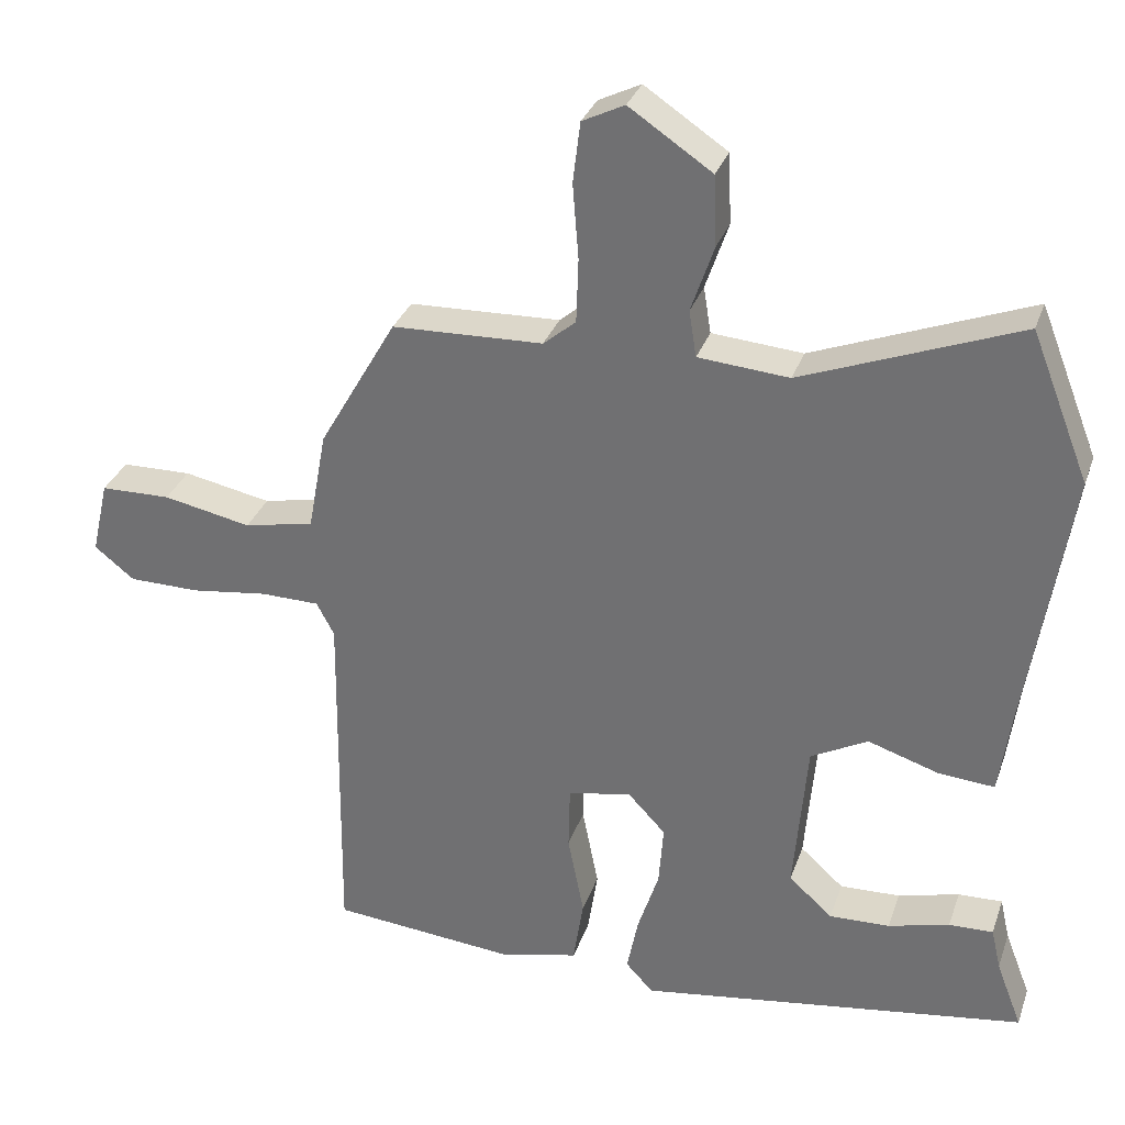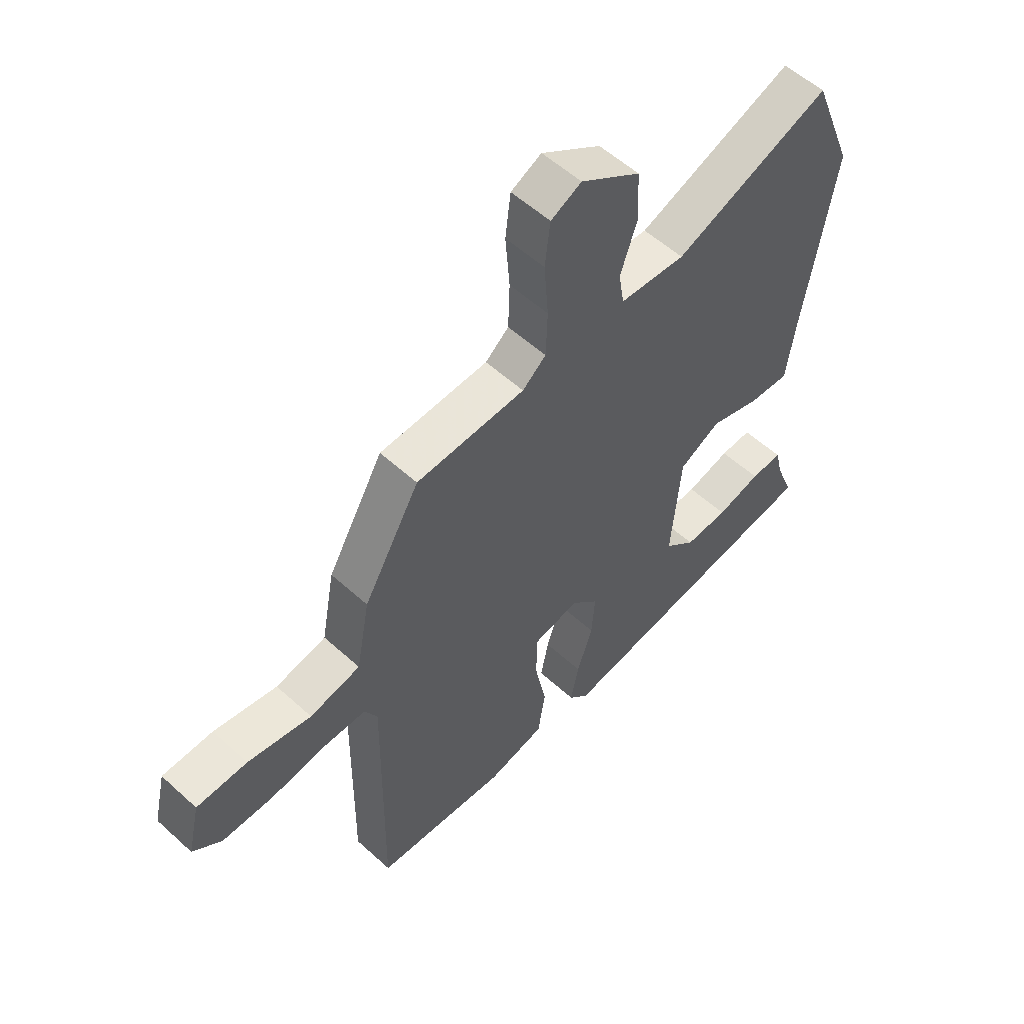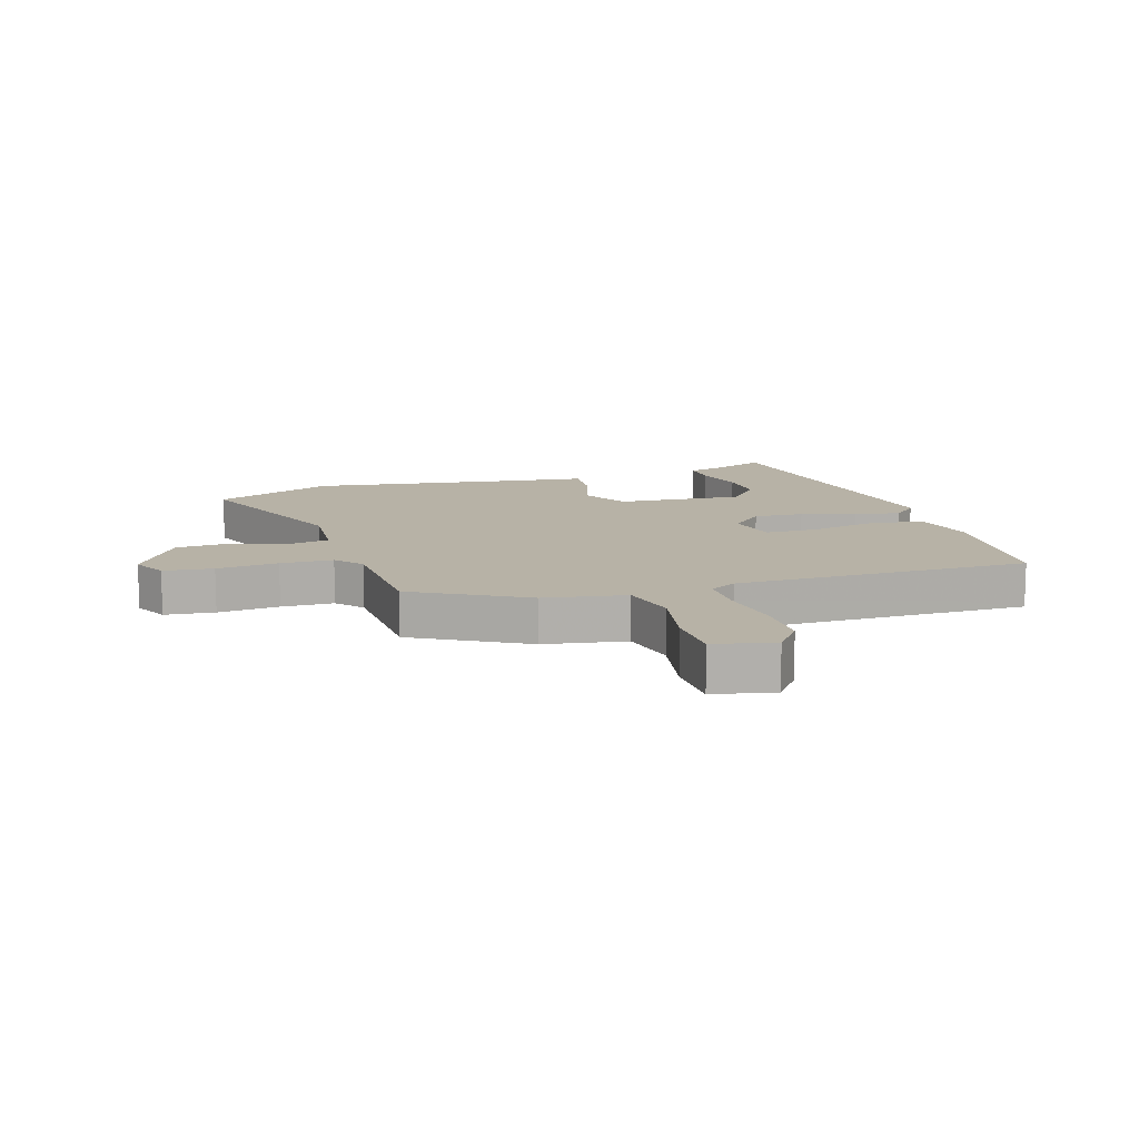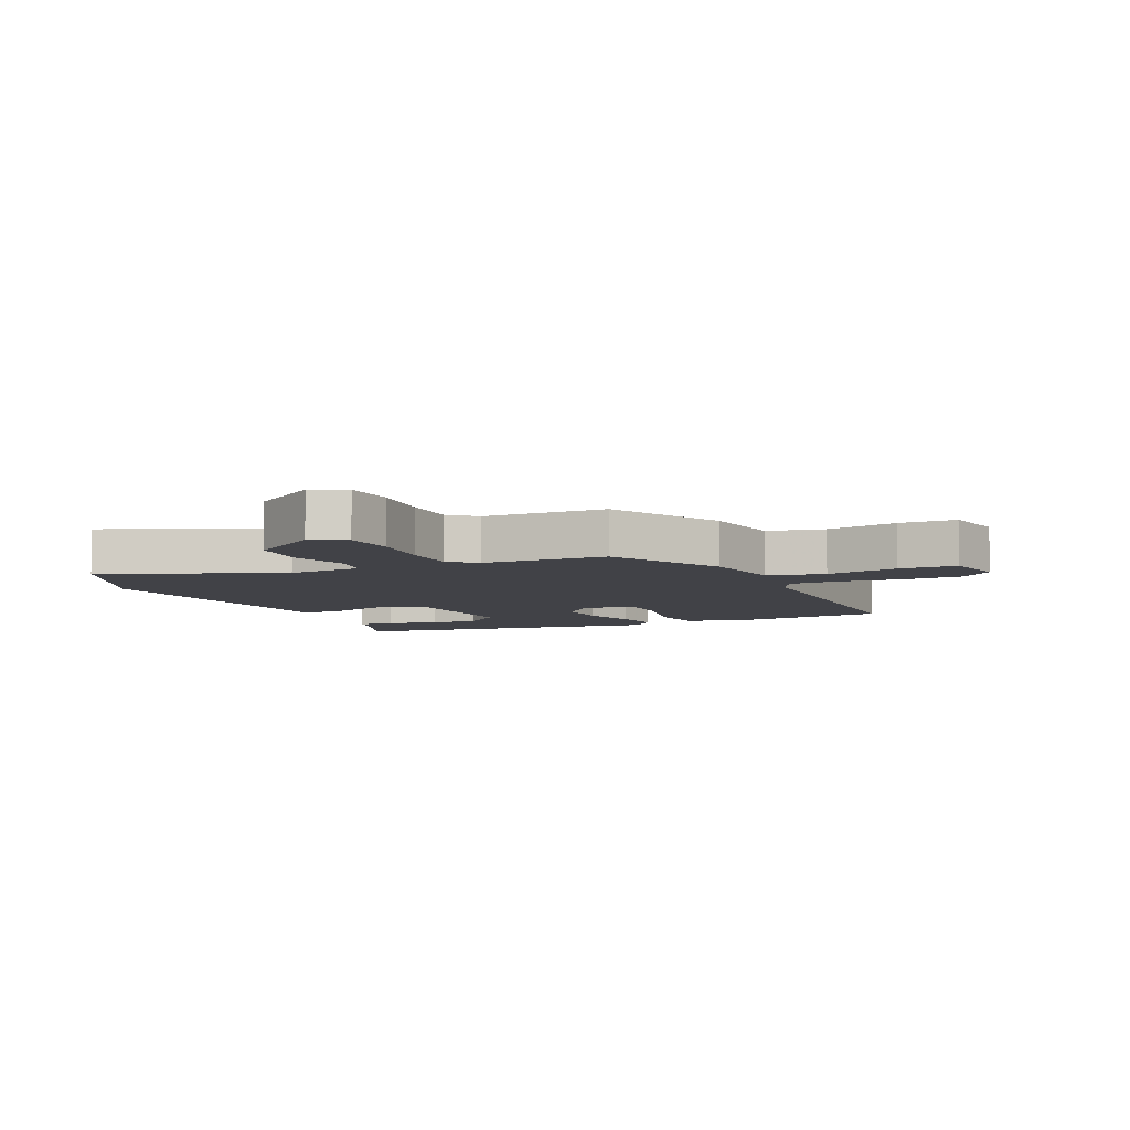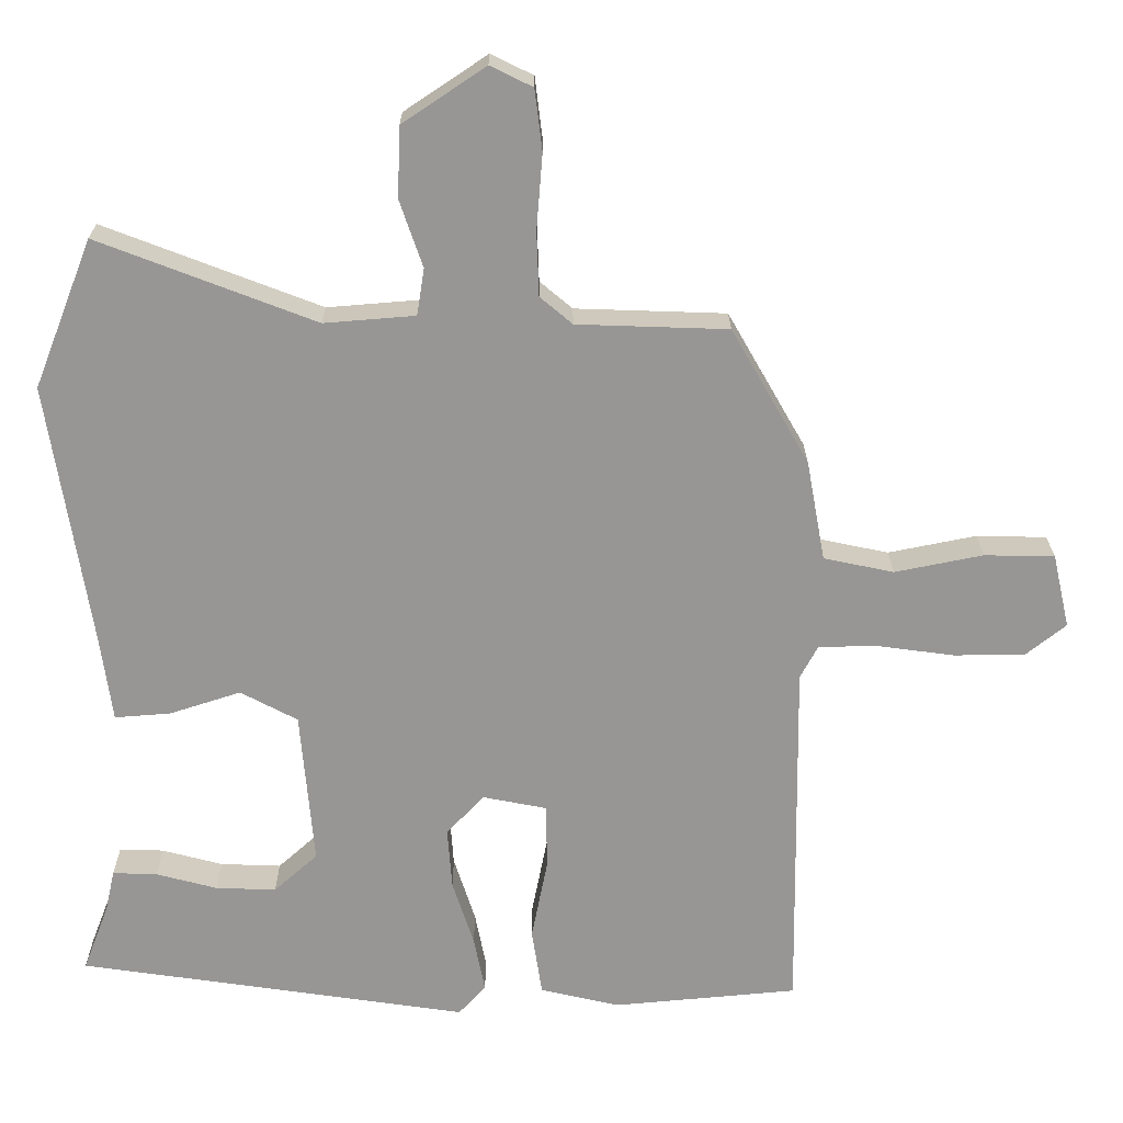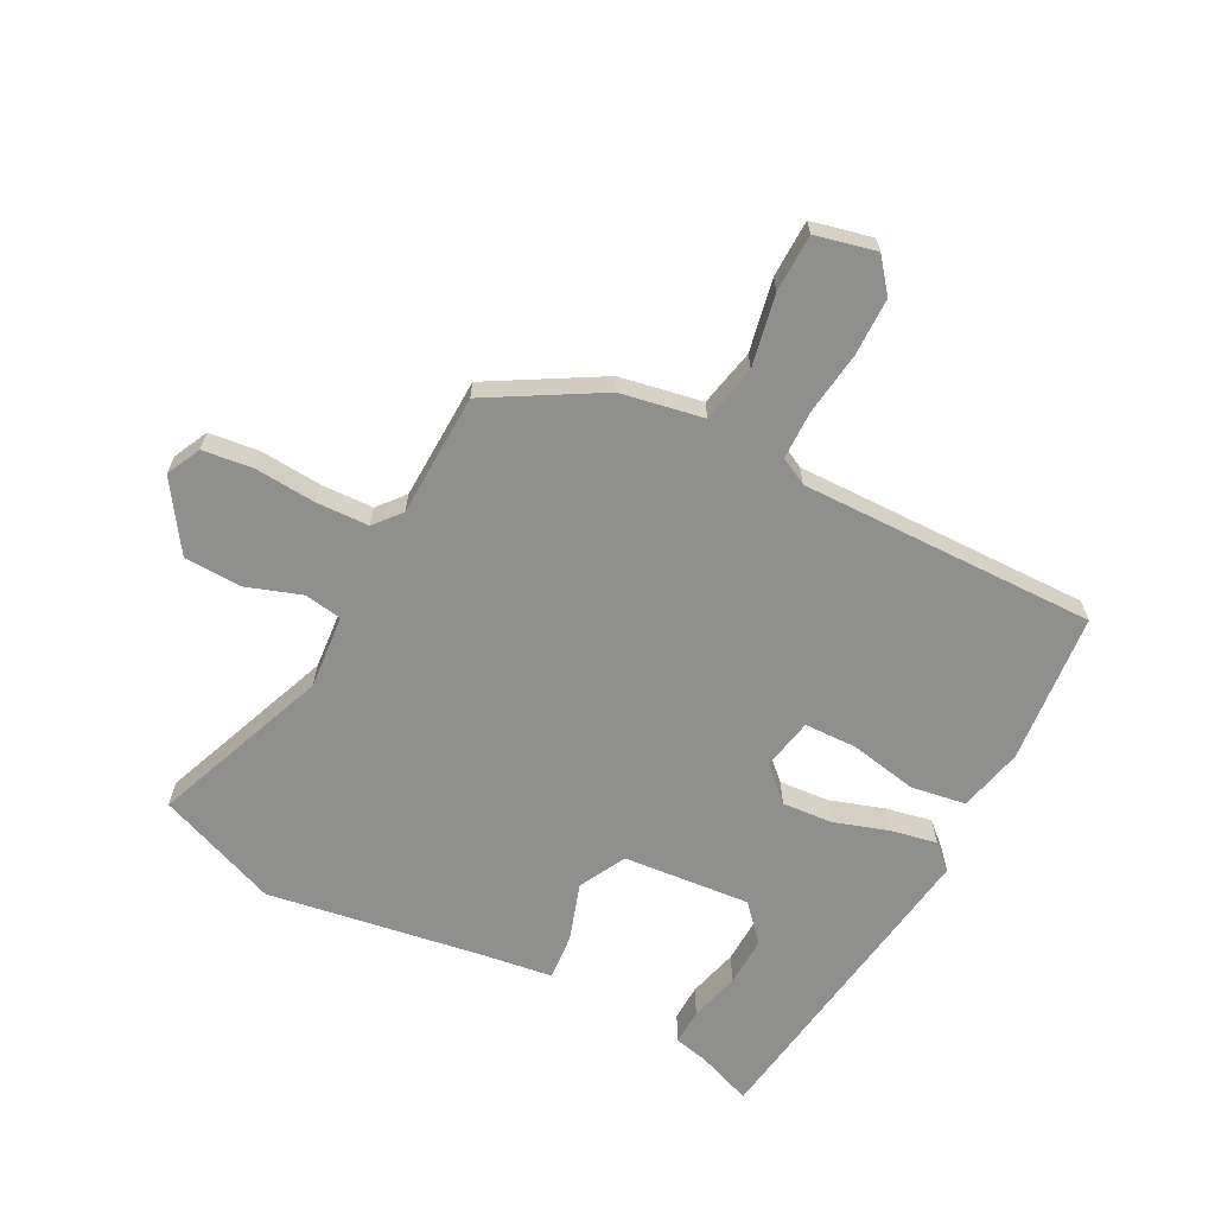
<metadata>
{"format":"obj","ext":"obj","renderer":"f3d","projection":"perspective","resolution":1024,"background":"white","views":[{"elev":31.5,"azim":-162.4,"up":"+Z"},{"elev":55.7,"azim":133.7,"up":"+Z"},{"elev":12.3,"azim":72.0,"up":"+Y"},{"elev":-6.8,"azim":23.8,"up":"+Y"},{"elev":22.1,"azim":-0.3,"up":"+Z"},{"elev":-65.1,"azim":62.6,"up":"+Y"}]}
</metadata>
<code>
v -0.523 0.07 -0.438
v -0.488 0.07 -0.347
v -0.475 0.07 -0.29
v -0.415 0.07 -0.292
v -0.332 0.07 -0.314
v -0.25 0.07 -0.317
v -0.191 0.07 -0.264
v -0.209 0.07 -0.054
v -0.286 0.07 -0.013
v -0.382 0.07 -0.044
v -0.458 0.07 -0.05
v -0.474 0.07 0.067
v -0.53 0.07 0.423
v -0.451 0.07 0.623
v -0.158 0.07 0.51
v -0.035 0.07 0.52
v -0.025 0.07 0.583
v -0.056 0.07 0.674
v -0.052 0.07 0.769
v 0.06 0.07 0.844
v 0.117 0.07 0.816
v 0.127 0.07 0.734
v 0.119 0.07 0.632
v 0.122 0.07 0.545
v 0.166 0.07 0.508
v 0.37 0.07 0.501
v 0.475 0.07 0.318
v 0.5 0.07 0.182
v 0.595 0.07 0.162
v 0.714 0.07 0.186
v 0.809 0.07 0.184
v 0.832 0.07 0.084
v 0.778 0.07 0.041
v 0.682 0.07 0.04
v 0.578 0.07 0.054
v 0.498 0.07 0.053
v 0.474 0.07 0.008
v 0.48 0.07 -0.482
v 0.23 0.07 -0.505
v 0.123 0.07 -0.48
v 0.109 0.07 -0.389
v 0.131 0.07 -0.277
v 0.129 0.07 -0.19
v 0.043 0.07 -0.173
v -0.008 0.07 -0.227
v -0.002 0.07 -0.31
v 0.027 0.07 -0.4
v 0.042 0.07 -0.476
v 0.005 0.07 -0.516
v -0.523 0 -0.438
v -0.488 0 -0.347
v -0.475 0 -0.29
v -0.415 0 -0.292
v -0.332 0 -0.314
v -0.25 0 -0.317
v -0.191 0 -0.264
v -0.209 0 -0.054
v -0.286 0 -0.013
v -0.382 0 -0.044
v -0.458 0 -0.05
v -0.474 0 0.067
v -0.53 0 0.423
v -0.451 0 0.623
v -0.158 0 0.51
v -0.035 0 0.52
v -0.025 0 0.583
v -0.056 0 0.674
v -0.052 0 0.769
v 0.06 0 0.844
v 0.117 0 0.816
v 0.127 0 0.734
v 0.119 0 0.632
v 0.122 0 0.545
v 0.166 0 0.508
v 0.37 0 0.501
v 0.475 0 0.318
v 0.5 0 0.182
v 0.595 0 0.162
v 0.714 0 0.186
v 0.809 0 0.184
v 0.832 0 0.084
v 0.778 0 0.041
v 0.682 0 0.04
v 0.578 0 0.054
v 0.498 0 0.053
v 0.474 0 0.008
v 0.48 0 -0.482
v 0.23 0 -0.505
v 0.123 0 -0.48
v 0.109 0 -0.389
v 0.131 0 -0.277
v 0.129 0 -0.19
v 0.043 0 -0.173
v -0.008 0 -0.227
v -0.002 0 -0.31
v 0.027 0 -0.4
v 0.042 0 -0.476
v 0.005 0 -0.516
f 46 47 48 49
f 45 46 49 1
f 39 40 41 42
f 37 38 39 42
f 36 37 42 43
f 32 33 34 35
f 32 35 36
f 29 30 31 32
f 28 29 32 36
f 25 26 27 28
f 24 25 28 36
f 20 21 22 23
f 20 23 24
f 17 18 19 20
f 16 17 20 24
f 12 13 14 15
f 12 15 16
f 9 10 11 12
f 9 12 16 24
f 2 3 4 5
f 2 5 6
f 1 2 6
f 45 1 6
f 44 45 6 7
f 24 36 43 44
f 8 9 24 44
f 7 8 44
f 98 97 96 95
f 50 98 95 94
f 91 90 89 88
f 91 88 87 86
f 92 91 86 85
f 84 83 82 81
f 85 84 81
f 81 80 79 78
f 85 81 78 77
f 77 76 75 74
f 85 77 74 73
f 72 71 70 69
f 73 72 69
f 69 68 67 66
f 73 69 66 65
f 64 63 62 61
f 65 64 61
f 61 60 59 58
f 73 65 61 58
f 54 53 52 51
f 55 54 51
f 55 51 50
f 55 50 94
f 56 55 94 93
f 93 92 85 73
f 93 73 58 57
f 93 57 56
f 1 50 51 2
f 2 51 52 3
f 3 52 53 4
f 4 53 54 5
f 5 54 55 6
f 6 55 56 7
f 7 56 57 8
f 8 57 58 9
f 9 58 59 10
f 10 59 60 11
f 11 60 61 12
f 12 61 62 13
f 13 62 63 14
f 14 63 64 15
f 15 64 65 16
f 16 65 66 17
f 17 66 67 18
f 18 67 68 19
f 19 68 69 20
f 20 69 70 21
f 21 70 71 22
f 22 71 72 23
f 23 72 73 24
f 24 73 74 25
f 25 74 75 26
f 26 75 76 27
f 27 76 77 28
f 28 77 78 29
f 29 78 79 30
f 30 79 80 31
f 31 80 81 32
f 32 81 82 33
f 33 82 83 34
f 34 83 84 35
f 35 84 85 36
f 36 85 86 37
f 37 86 87 38
f 38 87 88 39
f 39 88 89 40
f 40 89 90 41
f 41 90 91 42
f 42 91 92 43
f 43 92 93 44
f 44 93 94 45
f 45 94 95 46
f 46 95 96 47
f 47 96 97 48
f 48 97 98 49
f 49 98 50 1

</code>
